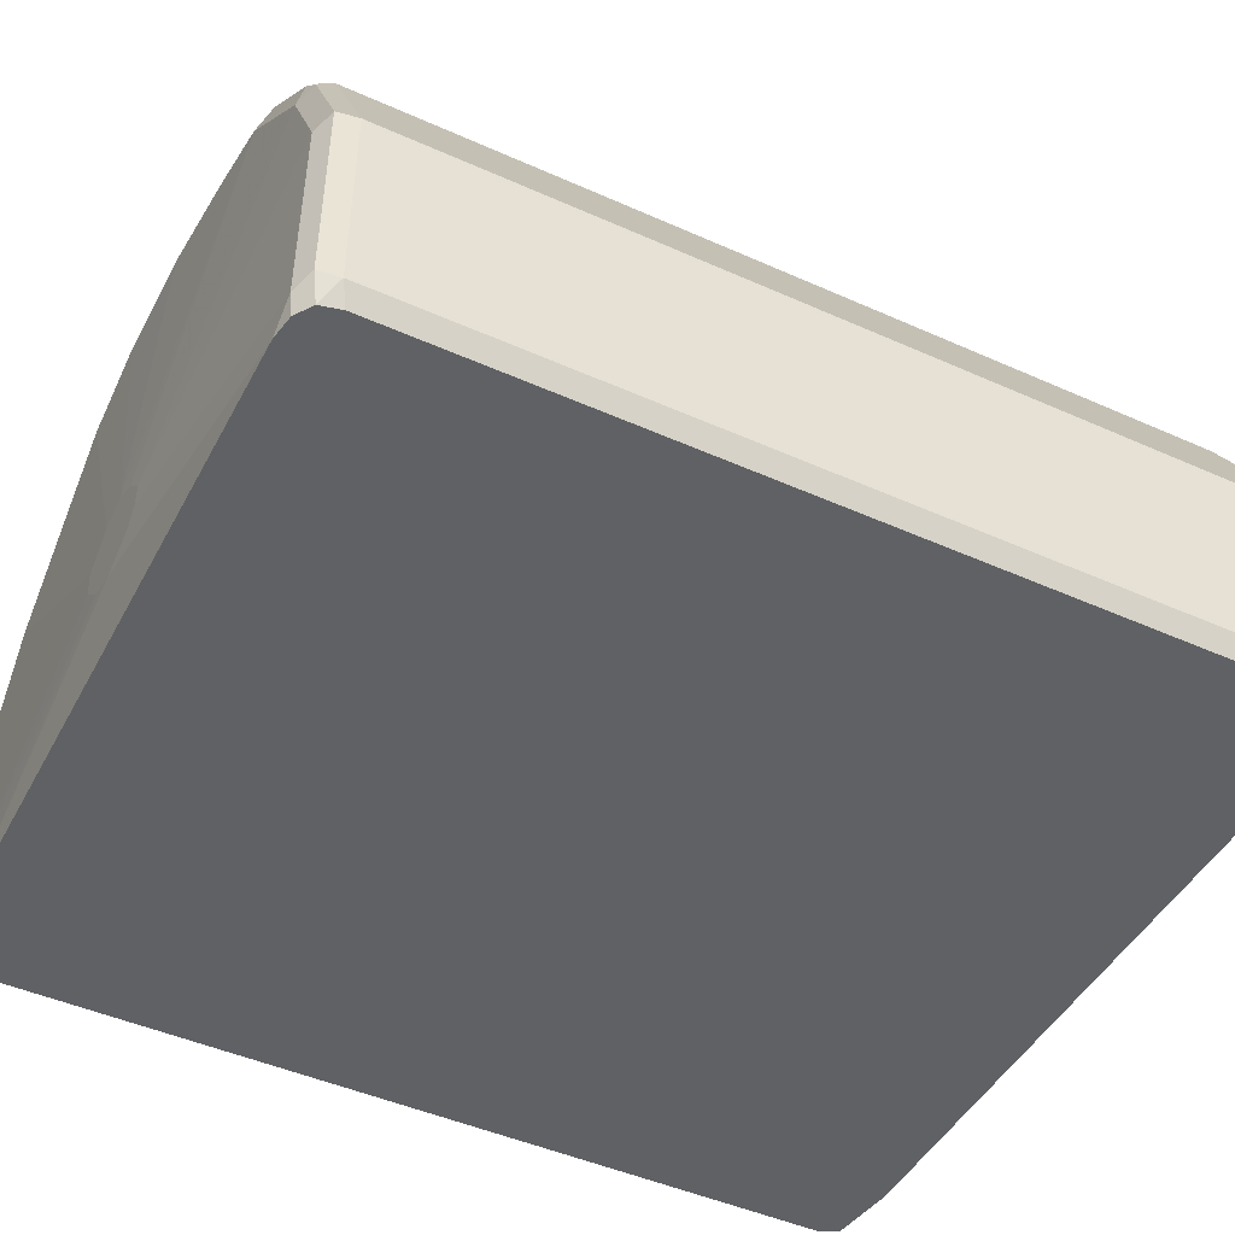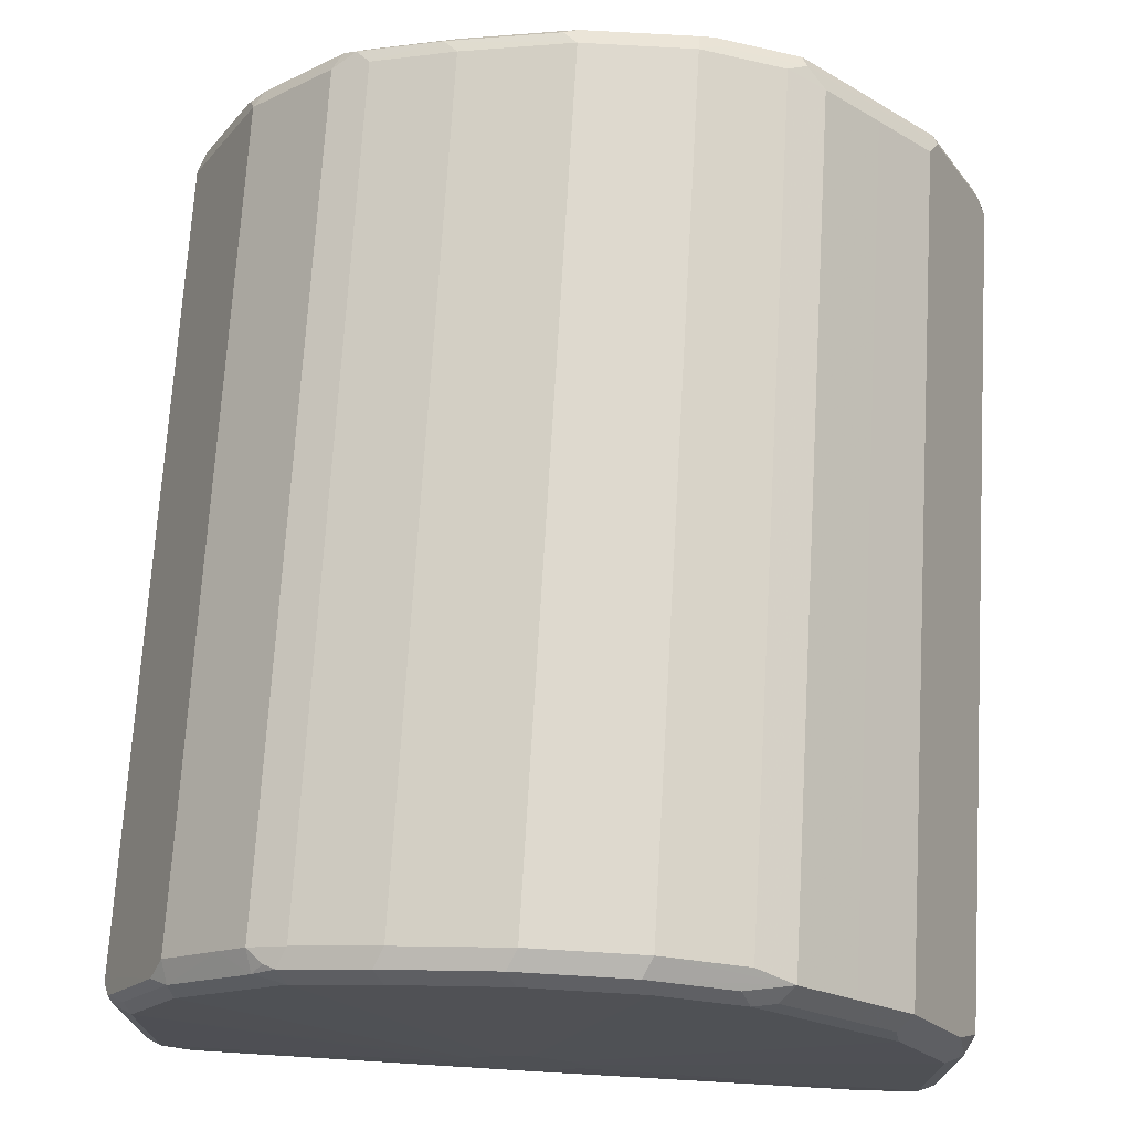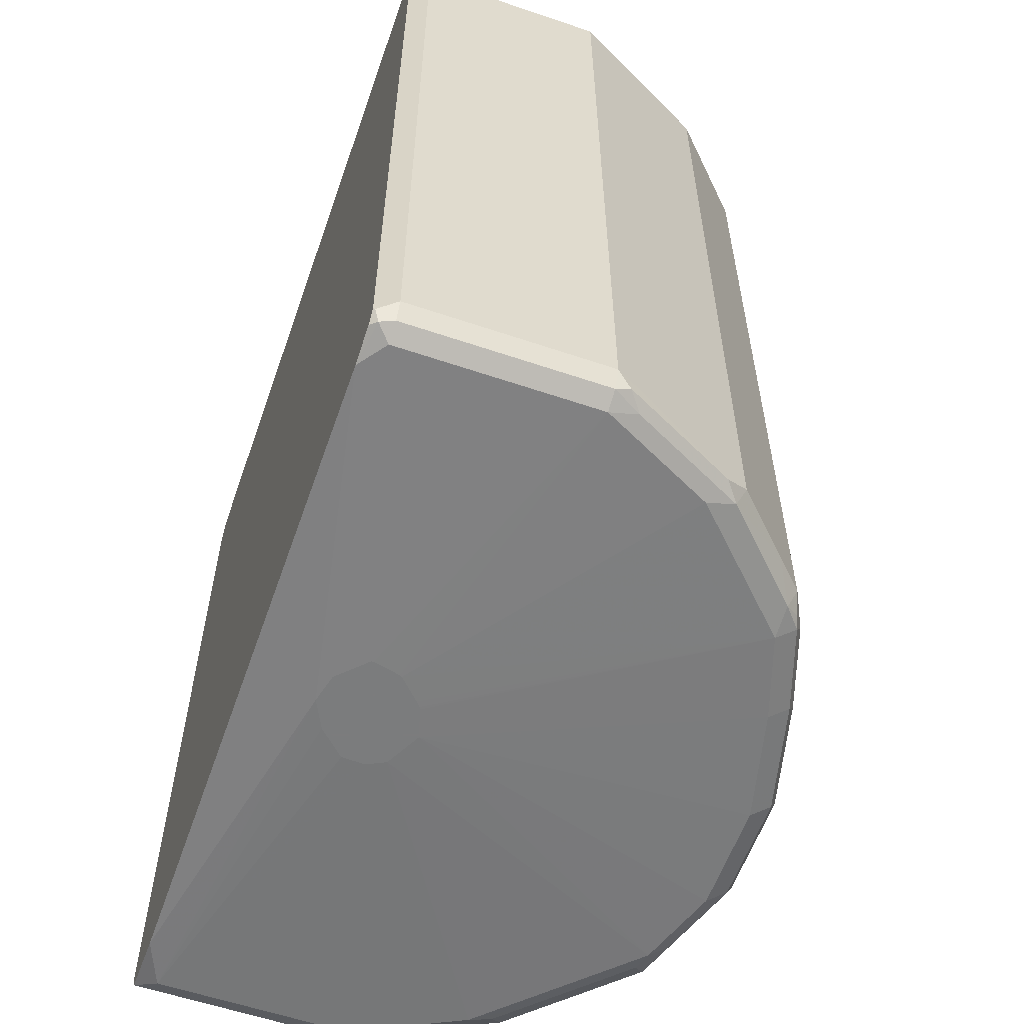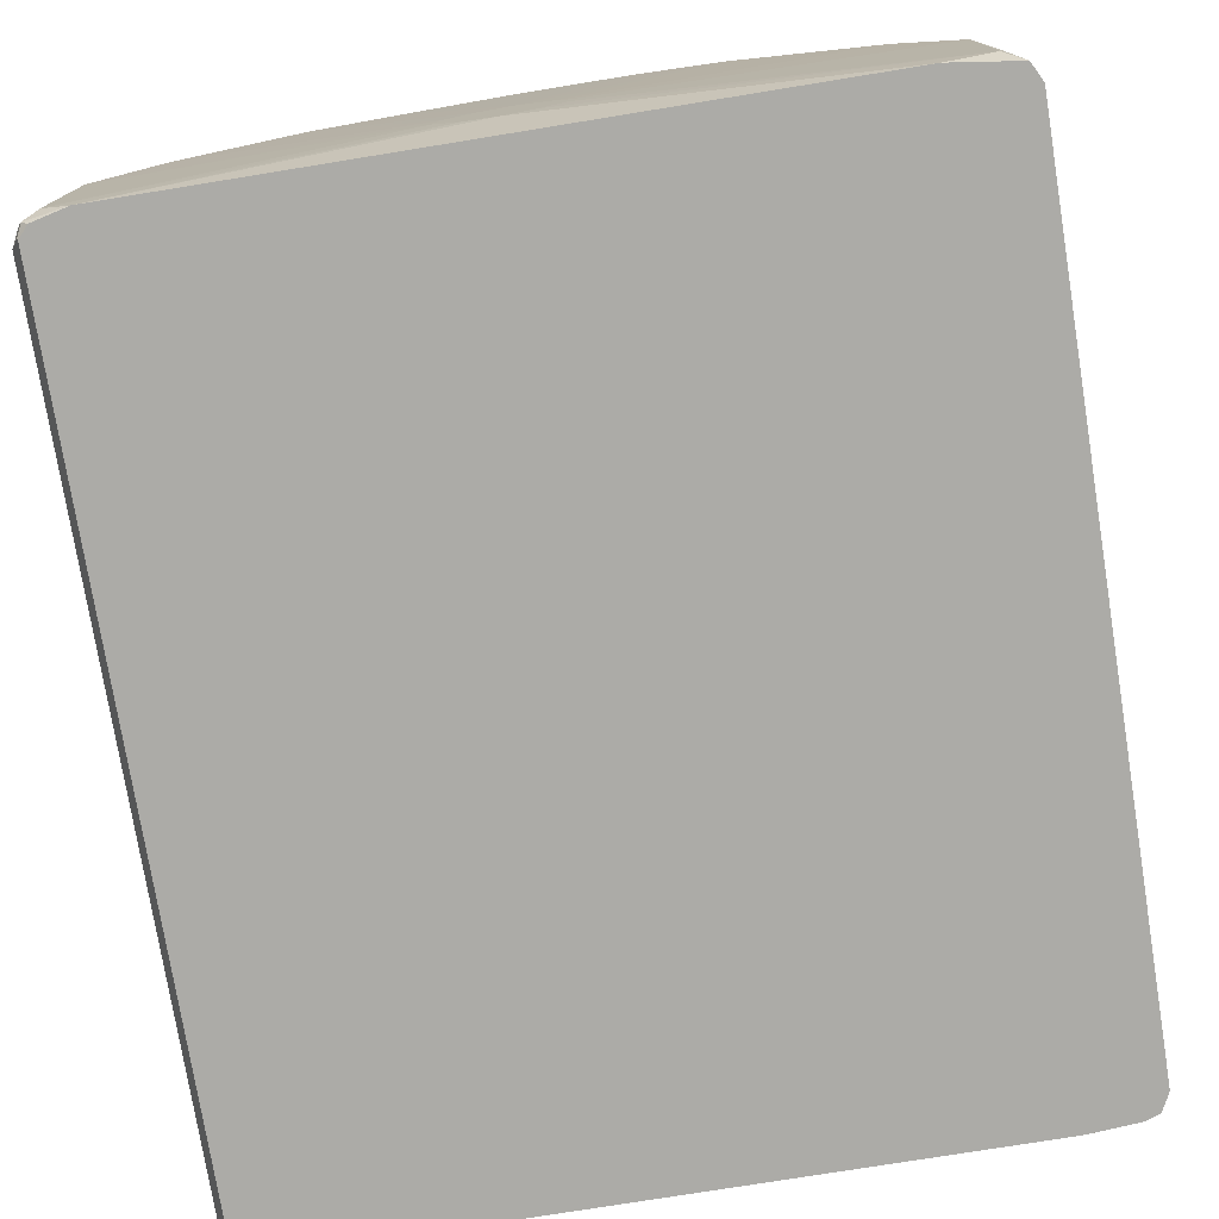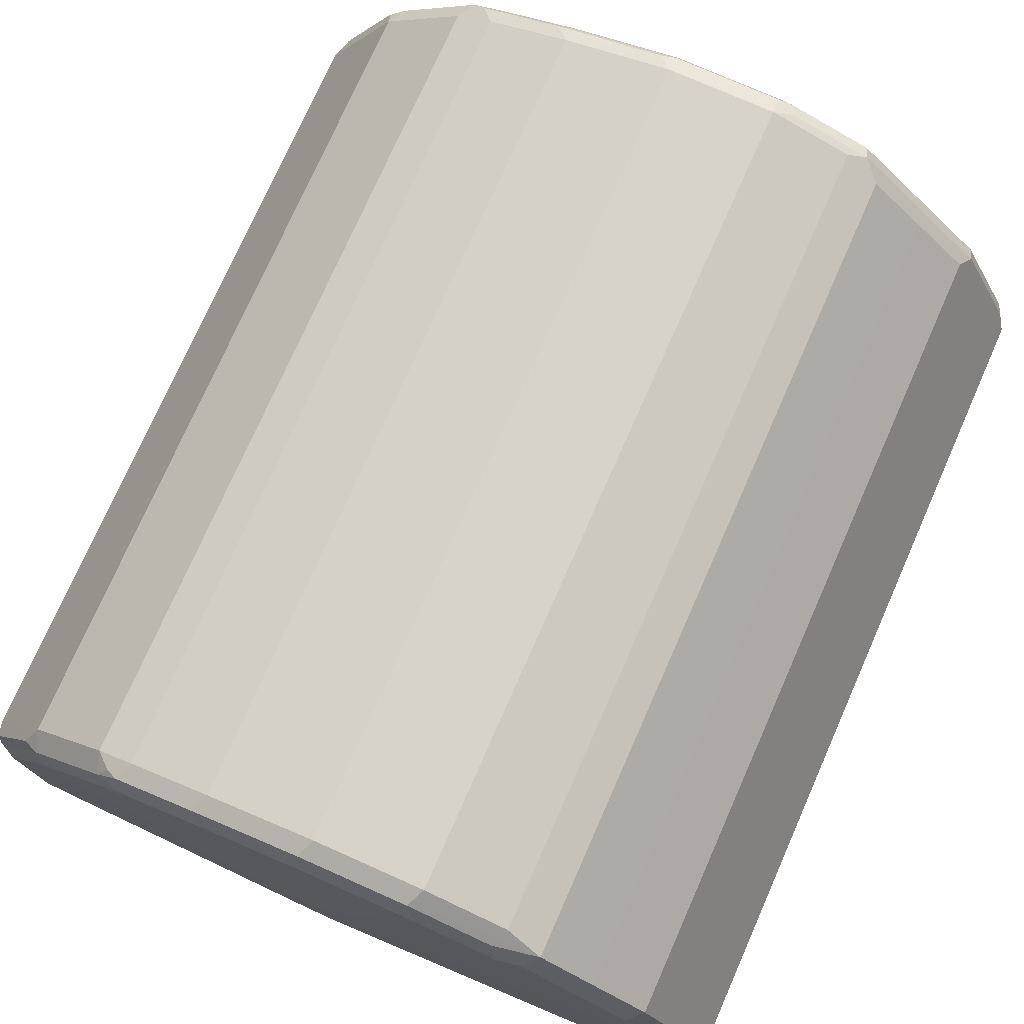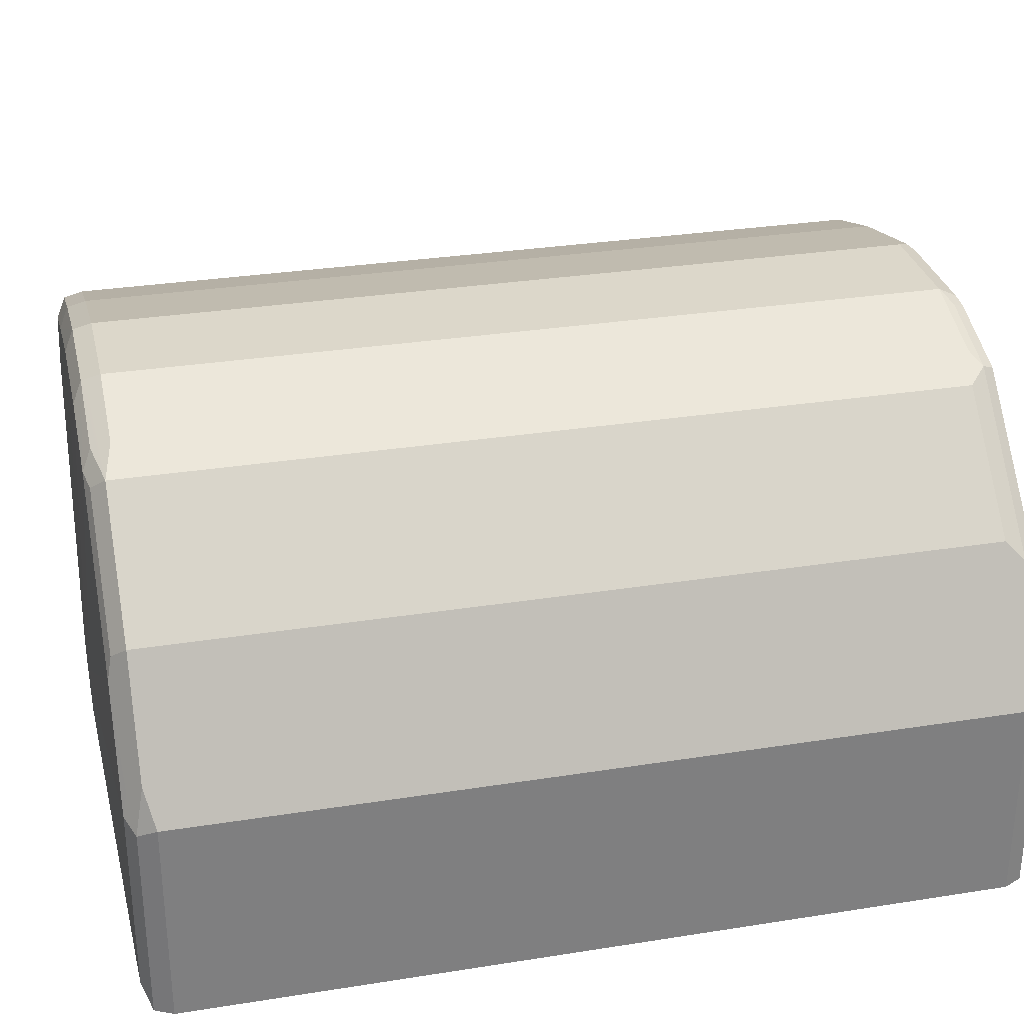
<metadata>
{"format":"obj","ext":"obj","renderer":"f3d","projection":"perspective","resolution":1024,"background":"white","views":[{"elev":-46.6,"azim":63.0,"up":"+Y"},{"elev":71.5,"azim":-176.6,"up":"+Y"},{"elev":-58.7,"azim":70.7,"up":"+Z"},{"elev":-76.2,"azim":-170.8,"up":"+Y"},{"elev":75.8,"azim":-156.1,"up":"+Y"},{"elev":30.5,"azim":-102.9,"up":"+Y"}]}
</metadata>
<code>
v -0.4505 0.1802 -0.4505
v -0.4305 0.2203 -0.4605
v -0.4405 0.1702 -0.4705
v -0.4505 -0.05203 -0.4505
v -0.4505 0.1802 0.4505
v -0.3804 0.3203 -0.4405
v -0.3704 0.3404 -0.4605
v -0.3754 0.3154 -0.4655
v -0.3804 0.2903 -0.4705
v -0.4155 0.2053 -0.4755
v -0.4305 0.2203 0.4405
v -0.4204 0.1802 -0.4805
v -0.4405 -0.05203 -0.4705
v -0.4505 -0.05203 0.4505
v -0.4432 -0.05203 0.4651
v -0.4405 0.1802 0.4705
v -0.4405 0.2003 0.4605
v -0.3804 0.3203 0.4605
v -0.3104 0.4004 -0.4605
v -0.3254 0.3554 -0.4755
v -0.3554 0.3253 -0.4755
v -0.3704 0.3404 0.4405
v -0.3604 0.3003 -0.4805
v -0.05407 0.1006 -0.491
v -0.05952 0.08962 -0.491
v -0.4204 -0.03 -0.4805
v -0.3684 -0.05203 -0.4805
v -0.4405 -0.05203 0.4705
v -0.4204 0.1802 0.4805
v -0.4354 0.1952 0.473
v -0.3754 0.3154 0.473
v -0.2903 0.4105 0.4605
v -0.3104 0.4004 0.4405
v -0.2502 0.4605 -0.4605
v -0.2352 0.4455 -0.4755
v -0.2403 0.4204 -0.4805
v -0.04955 0.1097 -0.491
v -0.05867 0.06467 -0.491
v -0.05407 0.05938 -0.491
v -0.0313 0.03598 -0.491
v -1.178e-05 0.02028 -0.491
v 0.3604 -0.05203 -0.4805
v -0.4249 -0.05203 0.4762
v -0.4204 -0.03 0.4805
v -0.06106 0.0911 0.4914
v -0.3604 0.3003 0.4805
v -0.3454 0.3454 0.473
v -0.2553 0.4355 0.473
v -0.2302 0.4705 0.4605
v -0.2502 0.4605 0.4405
v -0.2102 0.4805 -0.4505
v -0.1201 0.5106 -0.4505
v -0.1351 0.4956 -0.4655
v -0.1101 0.5006 -0.4705
v -0.2002 0.4705 -0.4705
v -0.2102 0.4505 -0.4805
v -0.009817 0.1299 -0.491
v 0.03205 0.02805 -0.491
v 0.3904 -0.03 -0.4805
v 0.4054 -0.04503 -0.473
v 0.3985 -0.05203 -0.4712
v -0.3684 -0.05203 0.4805
v -0.02226 0.03009 0.4914
v -0.02533 0.03157 0.4914
v -0.0313 0.0368 0.4914
v -0.05381 0.05861 0.4914
v -0.05534 0.06159 0.4914
v -0.06106 0.09011 0.4914
v -0.03096 0.1212 0.4914
v -0.2403 0.4204 0.4805
v -0.2252 0.4655 0.473
v -0.2102 0.4505 0.4805
v -0.1401 0.5006 0.4605
v -0.2102 0.4805 0.4505
v -0.1351 0.4956 0.473
v -1.178e-05 0.5106 -0.4505
v -0.1201 0.5106 0.4505
v 0.009963 0.5006 -0.4705
v -0.1201 0.4805 -0.4805
v 0.02275 0.1202 -0.491
v -1.178e-05 0.4805 -0.4805
v 0.1201 0.4505 -0.4805
v 0.06206 0.05806 -0.491
v 0.3904 0.1802 -0.4805
v 0.4104 -0.03 -0.4705
v 0.4104 -0.05004 -0.4605
v 0.4065 -0.05203 -0.4622
v 0.3604 -0.05203 0.4805
v 0.009537 0.0205 0.4914
v -1.178e-05 0.1297 0.4914
v -0.1201 0.4805 0.4805
v -0.1201 0.5006 0.4705
v 0.1201 0.4805 -0.4505
v -1.178e-05 0.5106 0.4505
v 0.1301 0.4705 -0.4705
v 0.0254 0.1189 -0.491
v 0.2102 0.4204 -0.4805
v 0.2202 0.4405 -0.4705
v 0.06206 0.0601 -0.491
v 0.05541 0.08879 -0.491
v 0.05413 0.09144 -0.491
v 0.3304 0.3003 -0.4805
v 0.3941 0.2103 -0.473
v 0.4104 0.1802 -0.4705
v 0.4205 -0.03 -0.4505
v 0.4095 -0.05203 -0.4585
v 0.3904 -0.03 0.4805
v 0.0491 0.04093 0.4914
v 0.386 -0.05203 0.4762
v 0.03153 0.114 0.4914
v 0.2102 0.4204 0.4805
v 0.1201 0.4505 0.4805
v -1.178e-05 0.4805 0.4805
v -1.178e-05 0.5006 0.4705
v 0.2102 0.4505 -0.4505
v 0.1201 0.4805 0.4505
v 0.01499 0.503 0.4655
v 0.1351 0.473 0.4655
v 0.03068 0.1142 -0.491
v 0.244 0.4204 -0.473
v 0.3341 0.3303 -0.473
v 0.2327 0.4355 -0.4655
v 0.3529 0.3154 -0.4655
v 0.4129 0.1952 -0.4655
v 0.4205 0.1802 -0.4505
v 0.4205 -0.03 0.4505
v 0.4095 -0.05203 0.4424
v 0.4104 -0.01998 0.4705
v 0.3904 0.1802 0.4805
v 0.05916 0.06098 0.4914
v 0.05327 0.04919 0.4914
v 0.404 -0.05203 0.4641
v 0.05327 0.09144 0.4914
v 0.3304 0.3003 0.4805
v 0.2402 0.4242 0.473
v 0.2102 0.4405 0.4705
v 0.1201 0.4705 0.4705
v 0.2502 0.4305 -0.4505
v 0.2102 0.4505 0.4505
v 0.2252 0.443 0.4655
v 0.2803 0.4004 -0.4505
v 0.3403 0.3404 -0.4505
v 0.3504 0.3203 -0.4505
v 0.4004 0.2203 -0.4505
v 0.4205 0.1802 0.4505
v 0.4104 0.1902 0.4705
v 0.05856 0.08543 0.4914
v 0.3504 0.3103 0.4705
v 0.3304 0.3341 0.473
v 0.2803 0.4004 0.4505
v 0.2502 0.4305 0.4505
v 0.3403 0.3404 0.4505
v 0.3504 0.3203 0.4505
v 0.4004 0.2203 0.4505
v 0.3454 0.3228 0.4655
f 85 104 125
f 86 105 106
f 88 107 108
f 86 106 87
f 85 125 105
f 84 103 104
f 80 97 96
f 84 101 102
f 84 100 101
f 84 99 100
f 82 98 97
f 82 95 98
f 88 108 89
f 80 82 97
f 84 102 103
f 88 109 107
f 97 120 121
f 90 111 112
f 98 115 122
f 97 102 101
f 97 121 102
f 78 82 81
f 97 98 120
f 97 101 119
f 96 97 119
f 90 110 111
f 94 118 116
f 94 114 117
f 93 139 115
f 93 116 139
f 93 98 95
f 93 115 98
f 90 113 91
f 90 112 113
f 94 117 118
f 78 95 82
f 62 88 89
f 77 92 114
f 59 84 104
f 59 99 84
f 59 83 99
f 58 83 59
f 57 82 80
f 57 81 82
f 57 79 81
f 56 79 57
f 54 56 55
f 54 79 56
f 54 81 79
f 54 78 81
f 52 94 76
f 52 77 94
f 98 122 120
f 59 104 85
f 59 85 60
f 60 85 105
f 60 105 86
f 76 116 93
f 76 94 116
f 76 95 78
f 76 93 95
f 75 114 92
f 75 91 113
f 75 92 77
f 77 114 94
f 73 75 77
f 71 72 75
f 69 91 72
f 69 90 91
f 62 89 63
f 60 87 61
f 52 54 53
f 60 86 87
f 72 91 75
f 102 121 103
f 135 150 151
f 103 123 124
f 135 151 140
f 135 149 150
f 134 149 135
f 134 148 149
f 133 147 134
f 129 148 134
f 129 146 148
f 129 147 130
f 129 134 147
f 126 132 127
f 126 128 132
f 126 146 128
f 126 145 146
f 125 154 145
f 125 144 154
f 135 140 136
f 123 125 124
f 138 151 150
f 139 140 151
f 52 78 54
f 149 152 150
f 149 155 152
f 148 155 149
f 148 152 155
f 148 153 152
f 148 154 153
f 145 148 146
f 145 154 148
f 143 154 144
f 143 153 154
f 142 153 143
f 142 152 153
f 141 152 142
f 141 150 152
f 138 150 141
f 123 144 125
f 123 143 144
f 123 142 143
f 110 134 111
f 110 133 134
f 109 132 128
f 107 131 108
f 107 130 131
f 107 129 130
f 107 146 129
f 107 128 146
f 107 109 128
f 105 127 106
f 105 126 127
f 105 145 126
f 105 125 145
f 104 124 125
f 103 124 104
f 111 134 135
f 111 135 136
f 111 136 112
f 112 136 137
f 121 142 123
f 121 141 142
f 120 141 121
f 120 138 141
f 120 122 138
f 118 140 139
f 118 136 140
f 103 121 123
f 118 137 136
f 115 151 138
f 115 139 151
f 115 138 122
f 114 118 117
f 114 137 118
f 112 114 113
f 112 137 114
f 116 118 139
f 52 76 78
f 75 113 114
f 51 74 77
f 16 28 44
f 15 28 16
f 13 26 27
f 12 23 24
f 12 25 26
f 12 24 25
f 10 23 12
f 9 23 10
f 8 23 9
f 7 33 19
f 7 22 33
f 7 23 8
f 7 21 23
f 7 20 21
f 7 19 20
f 16 44 29
f 16 29 30
f 17 30 31
f 17 31 18
f 24 96 119
f 24 80 96
f 24 57 80
f 24 37 57
f 23 36 37
f 23 37 24
f 20 23 21
f 6 22 7
f 20 36 23
f 19 50 34
f 19 33 50
f 19 35 20
f 19 34 35
f 18 33 22
f 18 32 33
f 18 31 32
f 20 35 36
f 24 119 101
f 6 18 22
f 5 17 18
f 2 18 6
f 2 11 18
f 2 10 3
f 2 9 10
f 2 8 9
f 2 7 8
f 2 6 7
f 1 11 2
f 1 5 11
f 1 14 5
f 1 4 14
f 1 13 4
f 1 3 13
f 1 2 3
f 51 77 52
f 3 10 12
f 3 12 26
f 3 26 13
f 4 13 27
f 5 30 17
f 5 16 30
f 5 15 16
f 5 14 15
f 4 15 14
f 4 28 15
f 4 43 28
f 5 18 11
f 4 62 43
f 4 109 88
f 4 132 109
f 4 127 132
f 4 106 127
f 4 61 87
f 4 42 61
f 4 27 42
f 4 88 62
f 24 101 100
f 4 87 106
f 24 99 83
f 45 108 131
f 45 89 108
f 45 63 89
f 45 64 63
f 45 65 64
f 45 66 65
f 45 67 66
f 45 68 67
f 44 67 68
f 44 66 67
f 44 65 66
f 49 75 73
f 44 63 64
f 44 62 63
f 43 62 44
f 45 131 130
f 42 58 59
f 45 130 147
f 45 133 110
f 24 100 99
f 49 71 75
f 49 74 50
f 49 77 74
f 49 73 77
f 48 72 71
f 48 70 72
f 48 71 49
f 47 70 48
f 46 70 47
f 45 70 46
f 45 72 70
f 45 69 72
f 45 90 69
f 45 110 90
f 45 147 133
f 42 60 61
f 44 64 65
f 41 58 42
f 29 45 46
f 29 68 45
f 29 44 68
f 42 59 60
f 27 41 42
f 26 41 27
f 26 40 41
f 29 46 31
f 26 39 40
f 25 38 26
f 24 38 25
f 24 39 38
f 24 40 39
f 24 41 40
f 24 58 41
f 24 83 58
f 26 38 39
f 29 31 30
f 28 43 44
f 31 47 32
f 37 56 57
f 36 56 37
f 31 46 47
f 34 74 51
f 34 50 74
f 34 56 35
f 34 55 56
f 34 54 55
f 35 56 36
f 34 52 53
f 34 51 52
f 32 47 48
f 32 50 33
f 32 49 50
f 32 48 49
f 34 53 54

</code>
